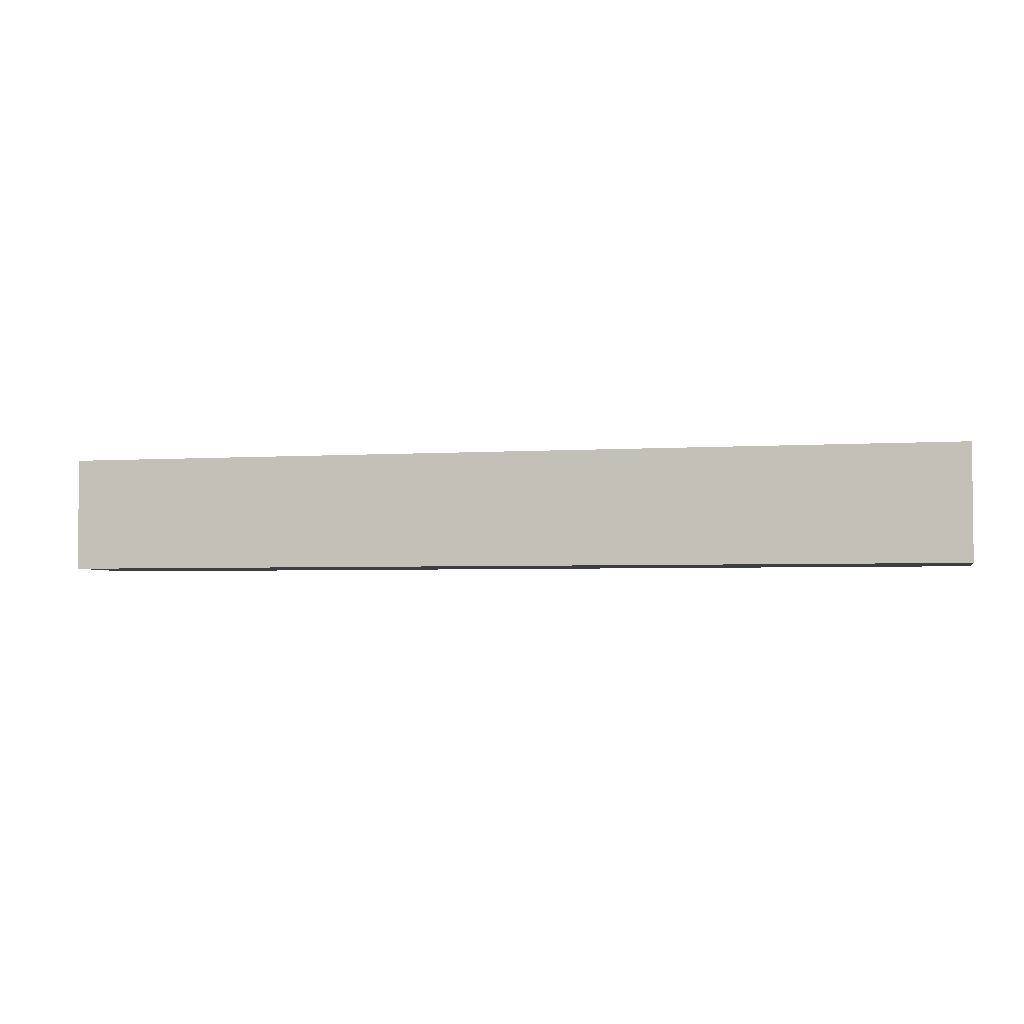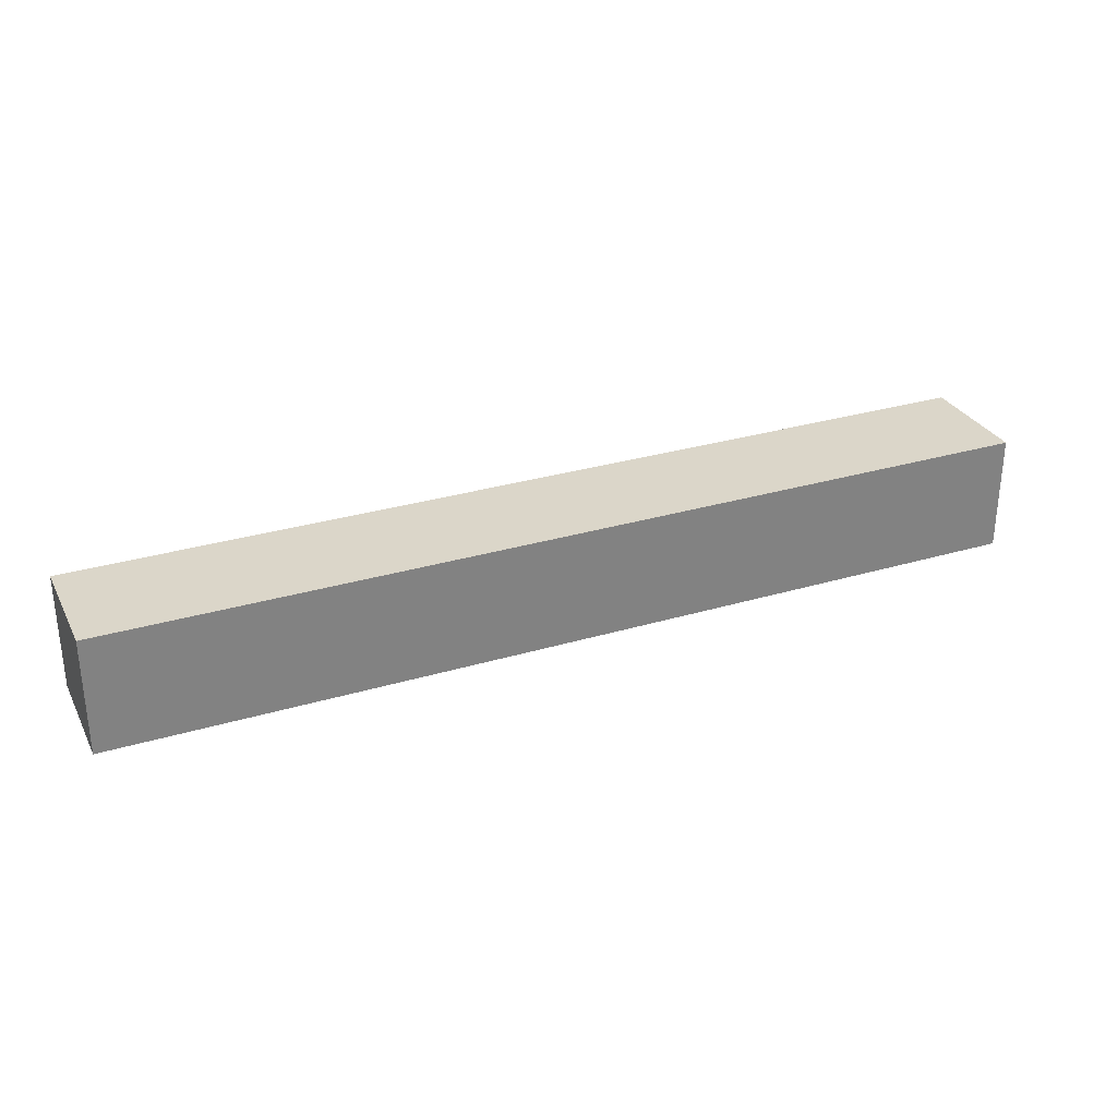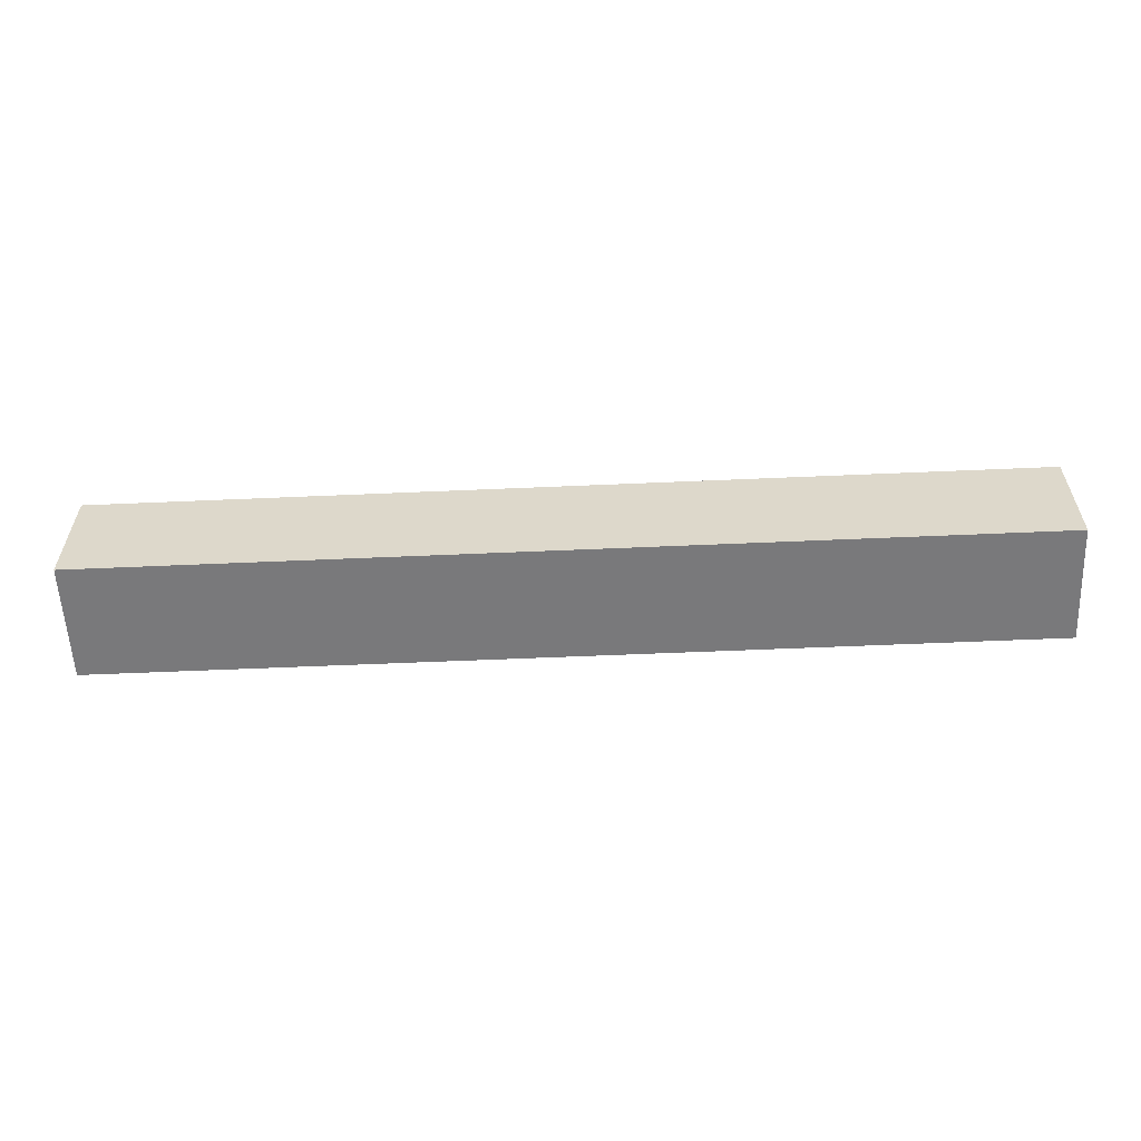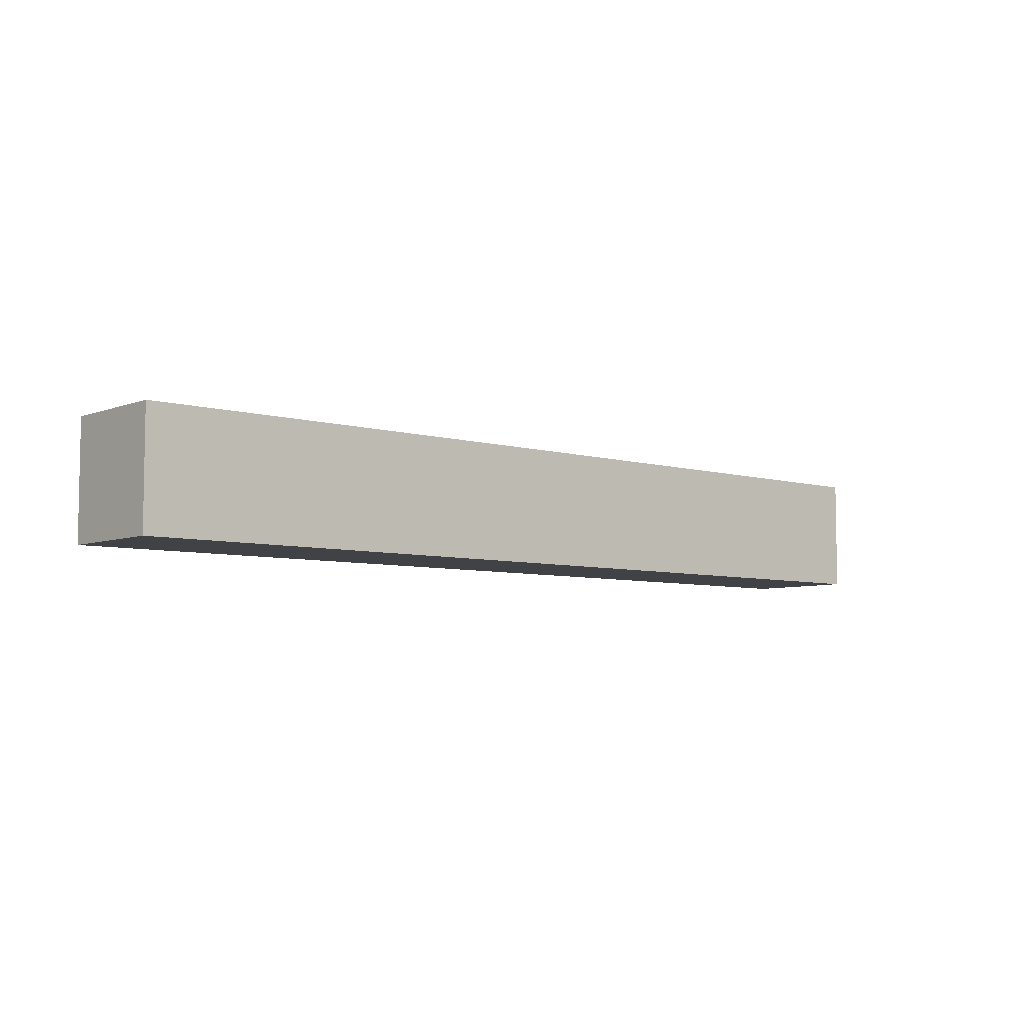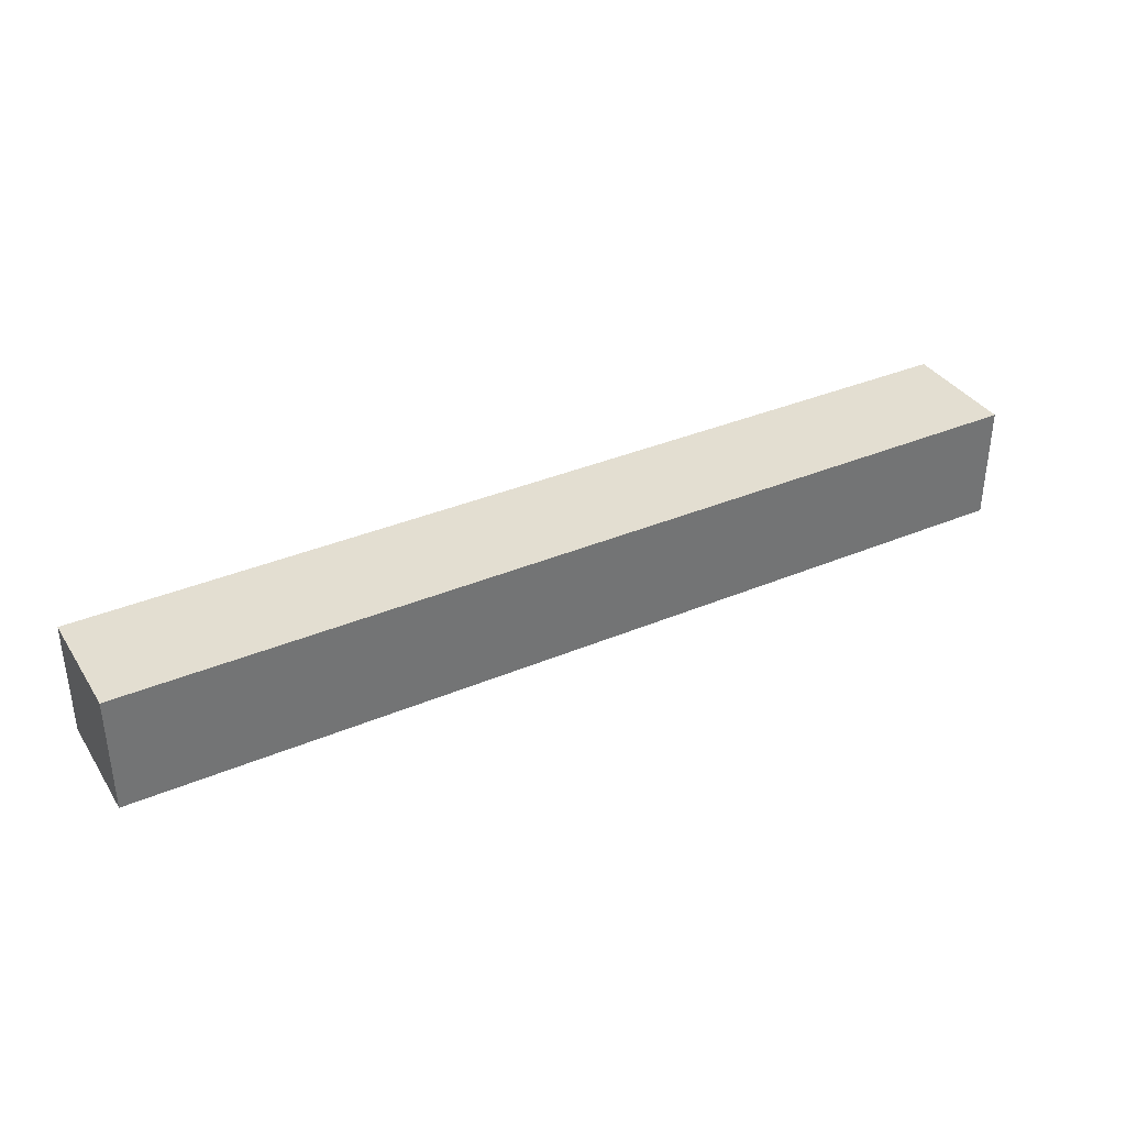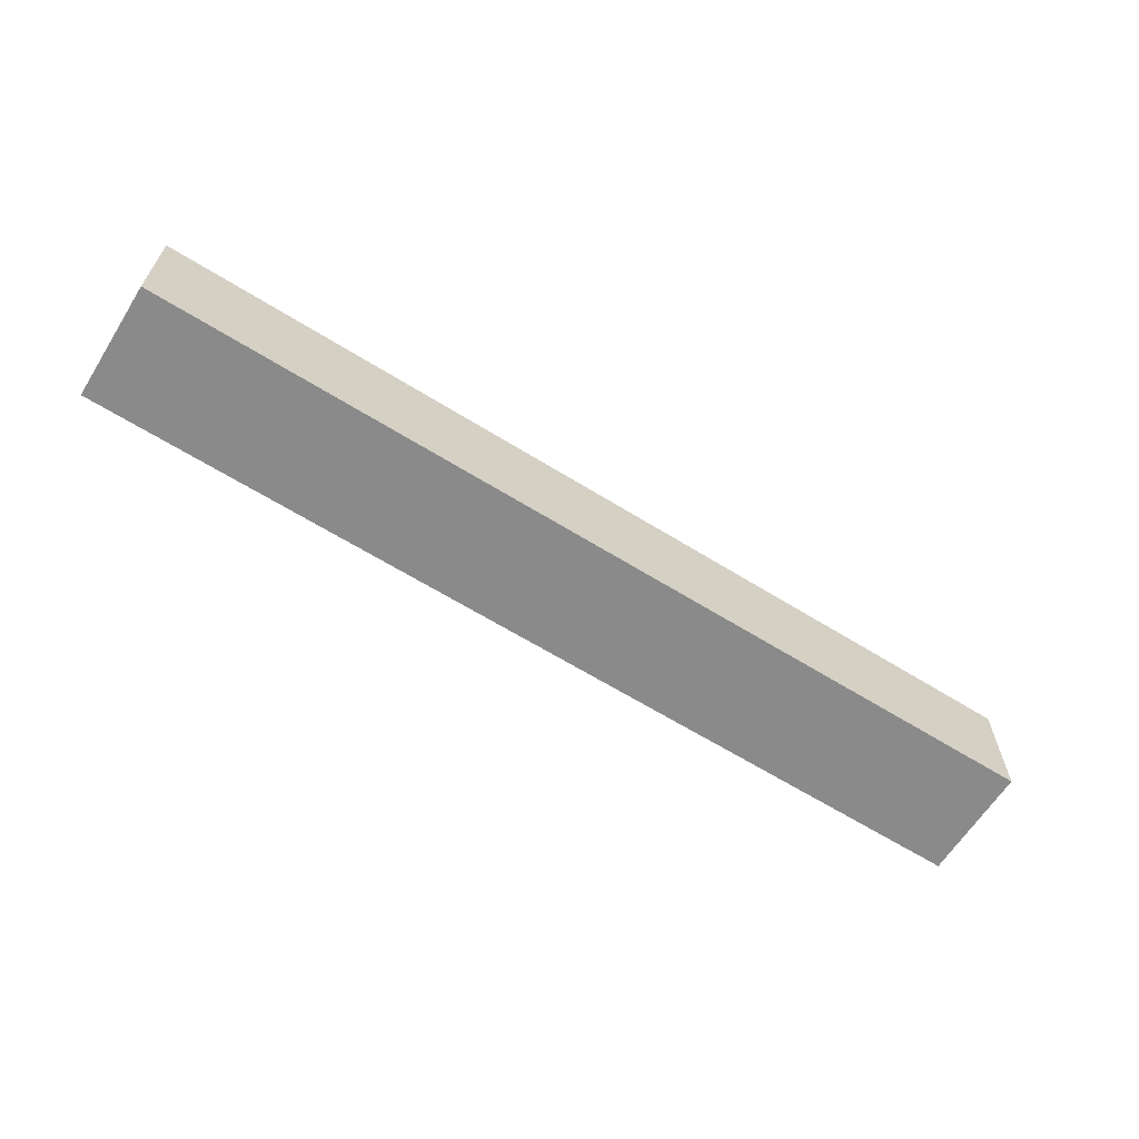
<metadata>
{"format":"obj","ext":"obj","renderer":"f3d","projection":"perspective","resolution":1024,"background":"white","views":[{"elev":-3.4,"azim":13.1,"up":"+Z"},{"elev":30.0,"azim":156.5,"up":"+Z"},{"elev":-57.9,"azim":2.6,"up":"+Y"},{"elev":-6.2,"azim":138.8,"up":"+Z"},{"elev":36.0,"azim":151.1,"up":"+Z"},{"elev":-63.4,"azim":147.8,"up":"+Y"}]}
</metadata>
<code>
o
v 0 2.7 -0.7
v 0 2.7 -0.9
v 0 2.9 -0.7
v 0 2.9 -0.9
v 1.6 2.7 -0.7
v 1.6 2.7 -0.9
v 1.6 2.9 -0.7
v 1.6 2.9 -0.9
v 0 2.7 -0.7
v 0 2.9 -0.7
v 1.6 2.7 -0.7
v 1.6 2.9 -0.7
v 0 2.7 -0.9
v 0 2.9 -0.9
v 1.6 2.7 -0.9
v 1.6 2.9 -0.9
v 0 2.7 -0.7
v 1.6 2.7 -0.7
v 0 2.7 -0.9
v 1.6 2.7 -0.9
v 0 2.9 -0.7
v 1.6 2.9 -0.7
v 0 2.9 -0.9
v 1.6 2.9 -0.9
f 3 2 1
f 4 2 3
f 5 6 7
f 7 6 8
f 11 10 9
f 12 10 11
f 13 14 15
f 15 14 16
f 19 18 17
f 20 18 19
f 21 22 23
f 23 22 24

</code>
